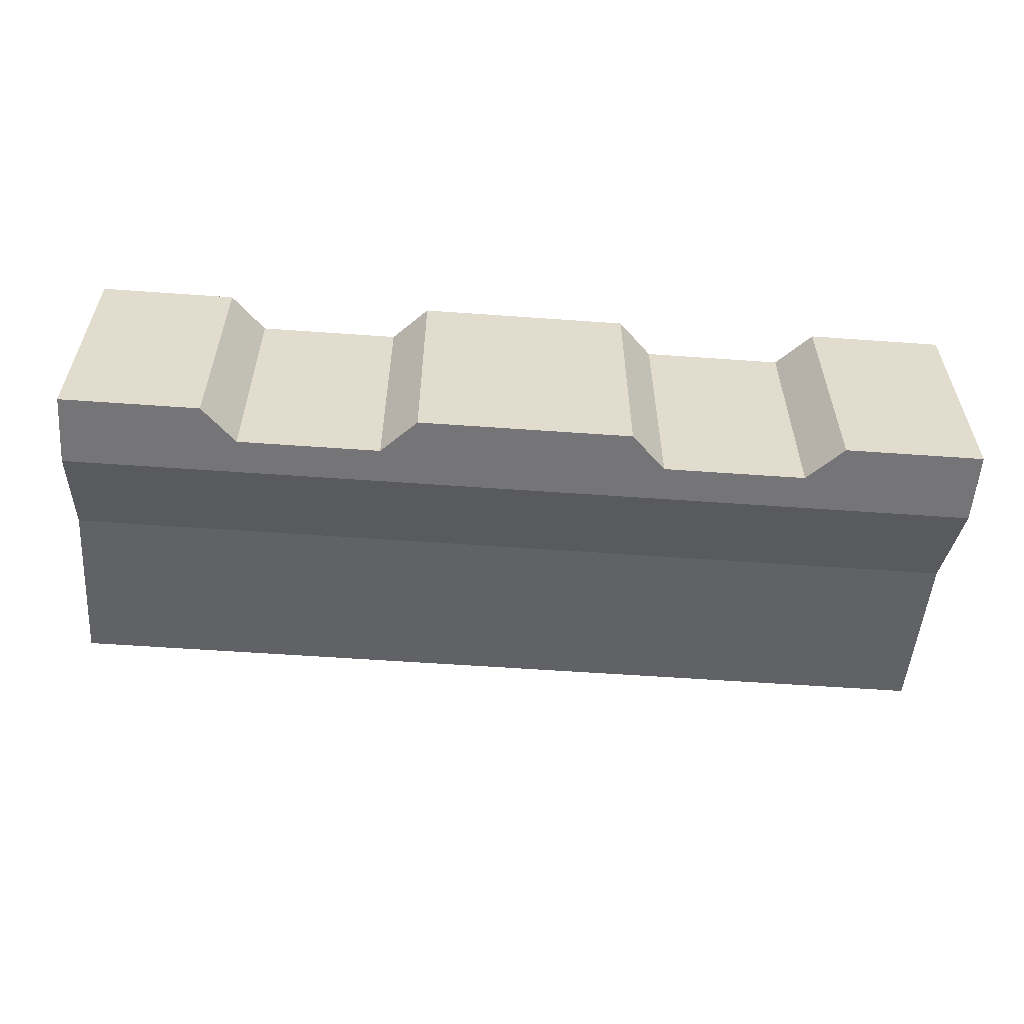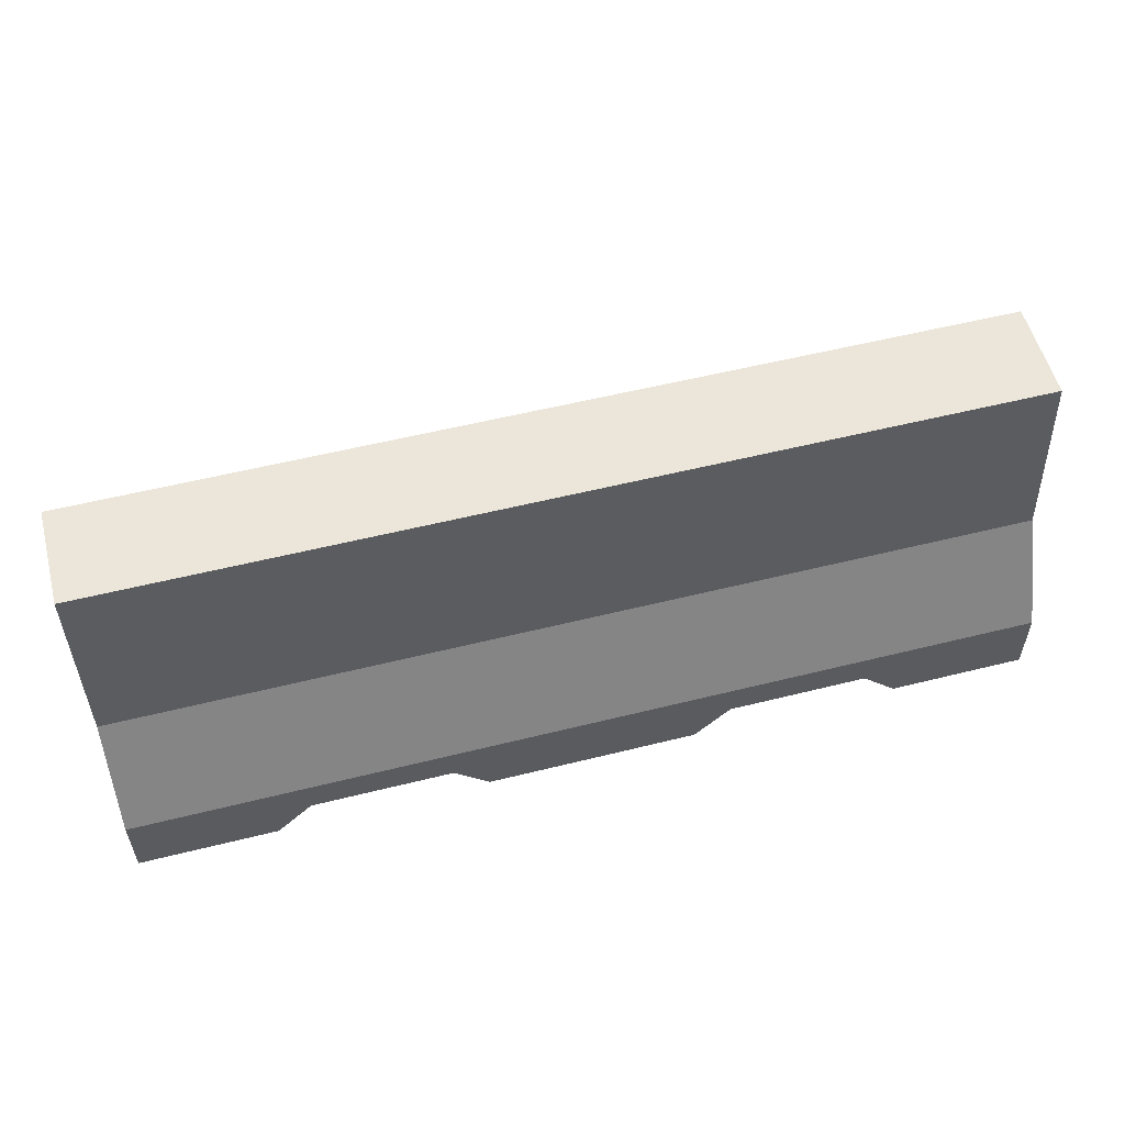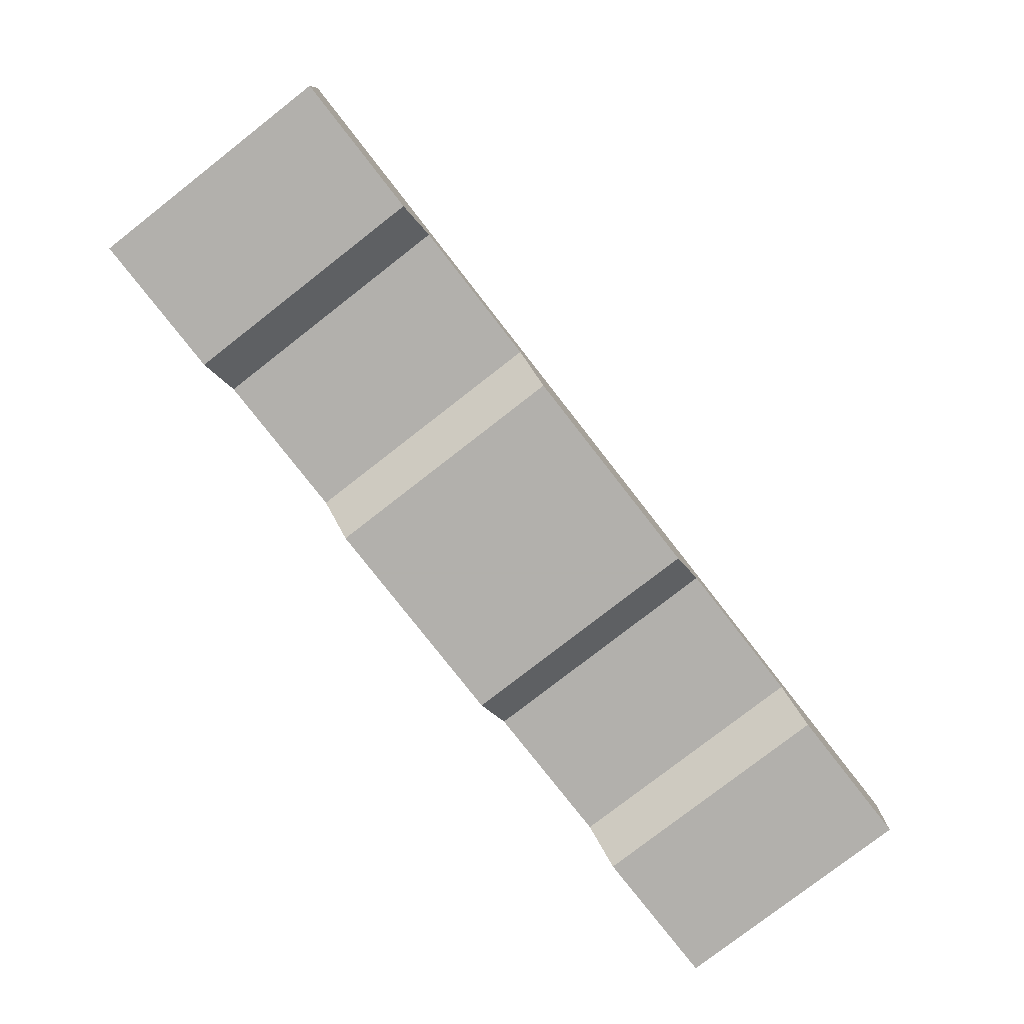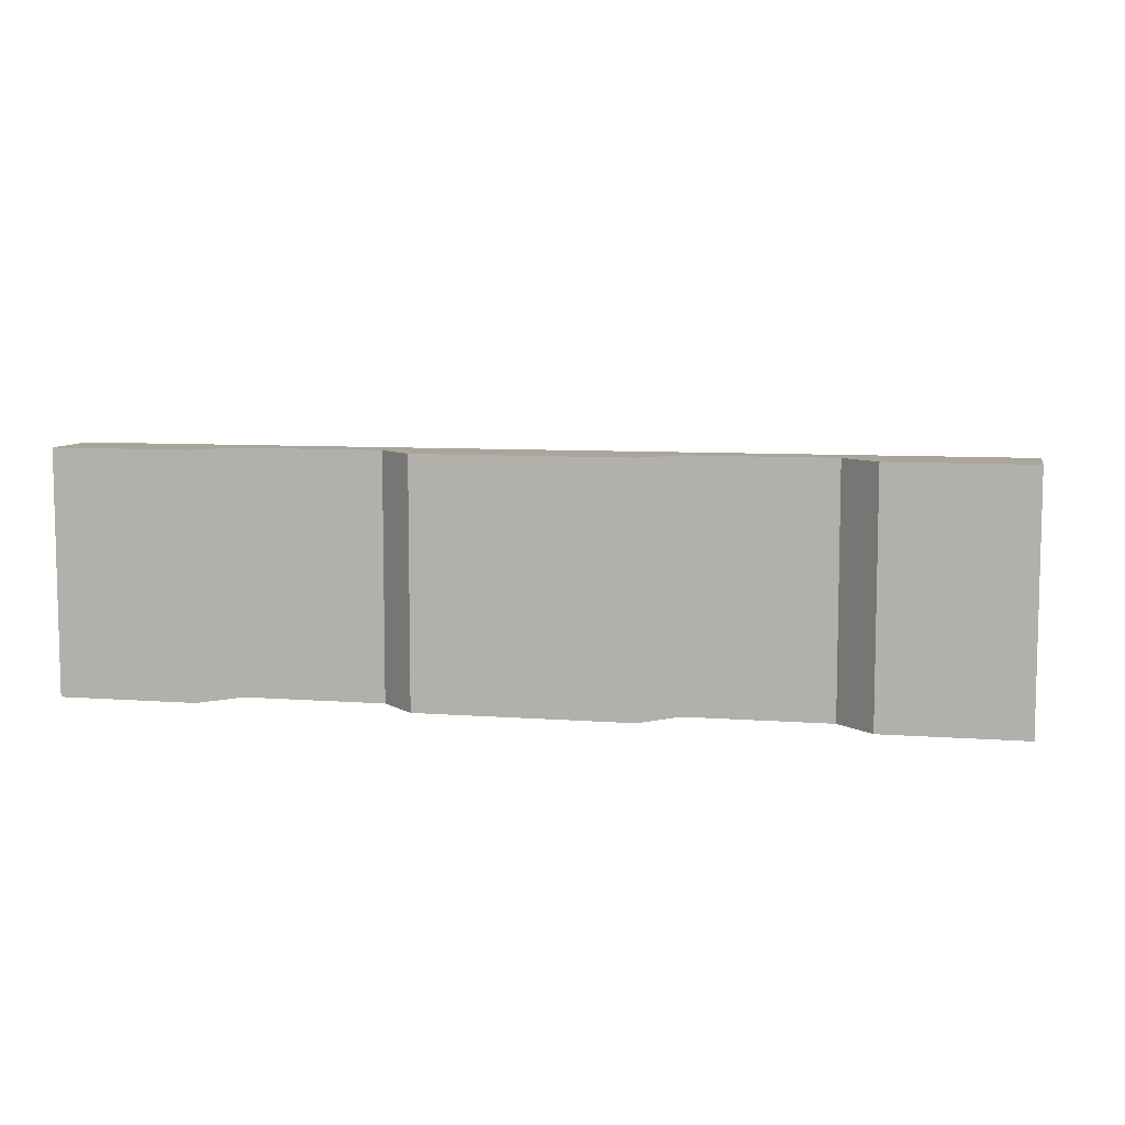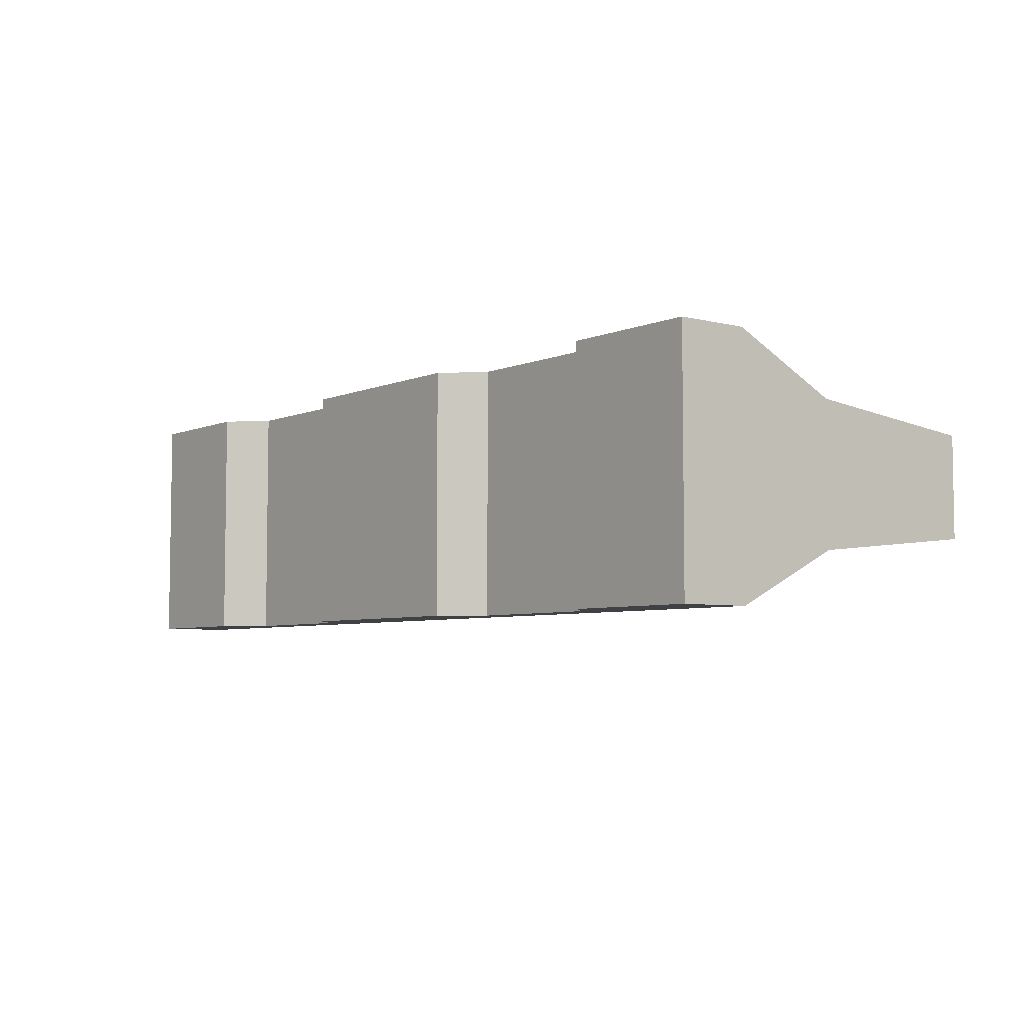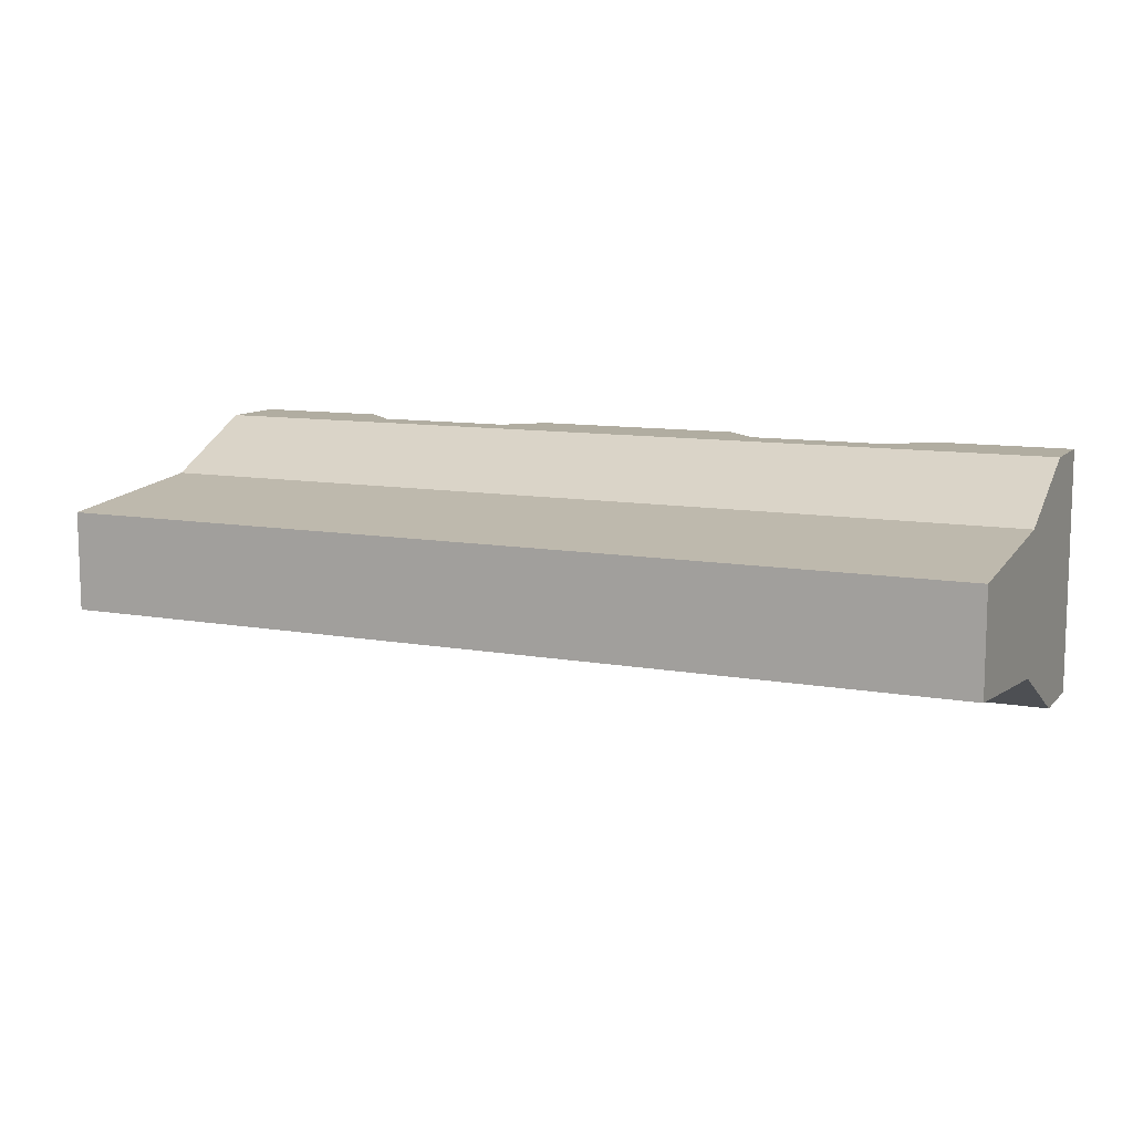
<metadata>
{"format":"obj","ext":"obj","renderer":"f3d","projection":"perspective","resolution":1024,"background":"white","views":[{"elev":-56.6,"azim":-4.3,"up":"+Z"},{"elev":55.6,"azim":165.3,"up":"+Y"},{"elev":-78.6,"azim":-52.1,"up":"+Y"},{"elev":7.7,"azim":12.1,"up":"+Z"},{"elev":-5.4,"azim":51.9,"up":"+Z"},{"elev":10.3,"azim":-155.3,"up":"+Z"}]}
</metadata>
<code>
v -2.58 1 0.384
v -2.58 0 0.68
v 2.58 0 0.68
v -0.6 0 0.68
v 0.6 0 0.68
v -0.8 0.2 0.68
v 2.58 0.2 0.68
v -2.58 0.4 -0.68
v -2.58 2 -0.28
v 2.58 2 -0.28
v 2.58 1 -0.384
v -2.58 1 -0.384
v -2.58 0 -0.68
v 2.58 0 -0.68
v 1.8 0 -0.68
v 0.6 0 -0.68
v -2.58 0.2 -0.68
v 2.58 0.2 -0.68
v 1.6 0.2 -0.68
v -2.58 0.4 0.68
v -2.58 2 0.28
v 2.58 0.4 0.68
v 2.58 2 0.28
v 2.58 1 0.384
v -1.8 0 0.68
v 1.8 0 0.68
v -2.58 0.2 0.68
v -1.6 0.2 0.68
v 0.8 0.2 0.68
v 1.6 0.2 0.68
v 2.58 0.4 -0.68
v -0.6 0 -0.68
v -1.8 0 -0.68
v -1.6 0.2 -0.68
v -0.8 0.2 -0.68
v 0.8 0.2 -0.68
f 22 1 20
f 24 21 1
f 7 26 3
f 25 27 2
f 5 6 4
f 7 22 30
f 12 31 8
f 9 11 12
f 18 15 19
f 33 17 34
f 35 16 32
f 35 34 8
f 22 24 1
f 24 23 21
f 7 30 26
f 25 28 27
f 5 29 6
f 20 27 28
f 6 29 20
f 29 30 22
f 20 29 22
f 20 28 6
f 12 11 31
f 9 10 11
f 18 14 15
f 33 13 17
f 35 36 16
f 34 17 8
f 8 31 36
f 31 18 19
f 19 36 31
f 36 35 8
f 14 7 3
f 15 3 26
f 19 26 30
f 36 30 29
f 16 29 5
f 32 5 4
f 35 4 6
f 34 6 28
f 33 28 25
f 13 25 2
f 17 2 27
f 8 27 20
f 18 22 7
f 31 24 22
f 11 23 24
f 10 21 23
f 9 1 21
f 1 8 20
f 14 18 7
f 15 14 3
f 19 15 26
f 36 19 30
f 16 36 29
f 32 16 5
f 35 32 4
f 34 35 6
f 33 34 28
f 13 33 25
f 17 13 2
f 8 17 27
f 18 31 22
f 31 11 24
f 11 10 23
f 10 9 21
f 9 12 1
f 1 12 8

</code>
